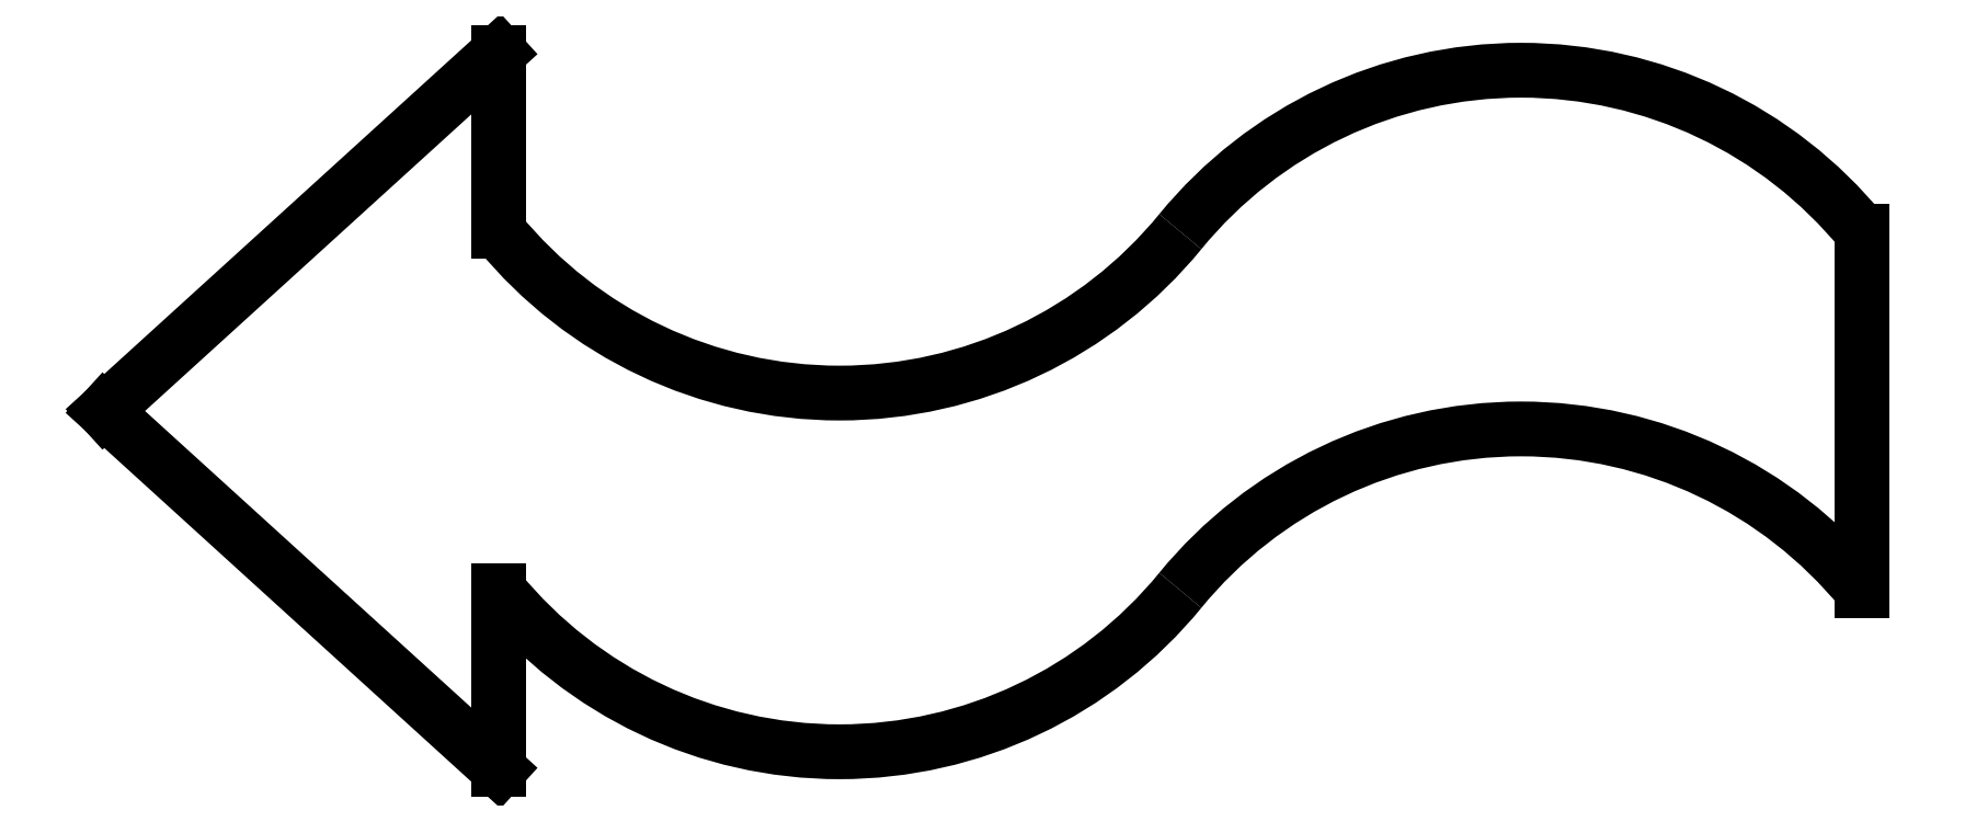
<metadata>
{"format":"dxf","ext":"dxf","renderer":"ezdxf+matplotlib","layout":"modelspace","background":"white","min_lineweight":24,"dpi":150}
</metadata>
<code>
0
SECTION
2
ENTITIES
0
LINE
8
supportOutline
10
22.5
20
0
30
0
11
22.5
21
8
31
0
0
LINE
8
supportOutline
10
12.5
20
0
30
0
11
22.5
21
8
31
0
0
LINE
8
supportOutline
10
12.5
20
0
30
0
11
22.5
21
0
31
0
0
LINE
8
fanConnector_outline
10
50
20
0
30
0
11
50
21
40
31
0
0
LINE
8
fanConnector_outline
10
47
20
40
30
0
11
50
21
40
31
0
0
LINE
8
fanConnector_hull
10
32.1
20
0
30
0
11
32
21
0
31
0
0
LINE
8
airCannal
10
30.5
20
9
30
0
11
31
21
8.5
31
0
0
LINE
8
airCannal
10
31
20
1.5
30
0
11
31
21
8.5
31
0
0
LINE
8
airCannal
10
31
20
1.5
30
0
11
30.5
21
1
31
0
0
LINE
8
airCannal
10
16.9
20
0
30
0
11
31.5
21
0
31
0
0
LINE
8
airCannal
10
32
20
0.5
30
0
11
31.5
21
0
31
0
0
LINE
8
airCannal
10
32
20
0.5
30
0
11
32
21
9.5
31
0
0
LINE
8
airCannal
10
31.5
20
10
30
0
11
32
21
9.5
31
0
0
LINE
8
airCannal
10
16.9
20
0
30
0
11
21.69
21
3.828
31
0
0
ARC
8
airCannal
10
22
20
3.438
30
0
40
0.5
50
0
51
128.7
0
LINE
8
airCannal_outline
10
31.5
20
10
30
0
11
32
21
9.5
31
0
0
LINE
8
airCannal_outline
10
32
20
9.5
30
0
11
32
21
0.5
31
0
0
LINE
8
airCannal_outline
10
32
20
0.5
30
0
11
31.5
21
0
31
0
0
LINE
8
airCannal_outline
10
31.5
20
0
30
0
11
12.5
21
0
31
0
0
LINE
8
airCannal
10
22.5
20
1.5
30
0
11
22.5
21
3.438
31
0
0
LINE
8
airCannal
10
23
20
1
30
0
11
30.5
21
1
31
0
0
LINE
8
airCannal
10
22.5
20
1.5
30
0
11
23
21
1
31
0
0
LINE
8
fanConnector_outline
10
23
20
0
30
0
11
50
21
0
31
0
0
LINE
8
fanConnector_outline
10
47
20
40
30
0
11
23
21
10
31
0
0
LINE
8
fanConnector_outline
10
23
20
10
30
0
11
23
21
0
31
0
0
LINE
8
fanConnector_hull
10
47
20
1
30
0
11
47
21
38.4
31
0
0
LINE
8
fanConnector_hull
10
47
20
40
30
0
11
50
21
40
31
0
0
LINE
8
fanConnector_hull
10
50
20
40
30
0
11
50
21
0
31
0
0
LINE
8
fanConnector_hull
10
50
20
0
30
0
11
23
21
0
31
0
0
LINE
8
fanConnector_hull
10
23
20
0
30
0
11
23
21
1
31
0
0
LINE
8
fanConnector_hull
10
23
20
1
30
0
11
47
21
1
31
0
0
LINE
8
fanConnector_hull
10
47
20
38.4
30
0
11
23.48
21
9
31
0
0
LINE
8
airCannal
10
21.56
20
7.5
30
0
11
20.93
21
6.746
31
0
0
LINE
8
airCannal
10
22.34
20
6.849
30
0
11
21.72
21
6.095
31
0
0
LINE
8
airCannal
10
23.25
20
8.558
30
0
11
22.34
21
6.849
31
0
0
LINE
8
airCannal
10
23.98
20
9
30
0
11
30.5
21
9
31
0
0
LINE
8
airCannal
10
23.25
20
8.558
30
0
11
23.98
21
9
31
0
0
LINE
8
airCannal
10
22.64
20
9.558
30
0
11
21.56
21
7.5
31
0
0
LINE
8
airCannal
10
31.5
20
10
30
0
11
23.38
21
10
31
0
0
LINE
8
airCannal
10
22.64
20
9.558
30
0
11
23.38
21
10
31
0
0
LINE
8
airCannal_outline
10
12.5
20
0
30
0
11
20.93
21
6.746
31
0
0
LINE
8
airCannal_outline
10
20.93
20
6.746
30
0
11
21.56
21
7.5
31
0
0
LINE
8
airCannal_outline
10
21.56
20
7.5
30
0
11
22.64
21
9.558
31
0
0
LINE
8
airCannal_outline
10
22.64
20
9.558
30
0
11
23.38
21
10
31
0
0
LINE
8
airCannal_outline
10
23.38
20
10
30
0
11
31.5
21
10
31
0
0
LINE
8
airCannal
10
12.5
20
0
30
0
11
20.93
21
6.746
31
0
0
LINE
8
airCannal
10
12.5
20
0
30
0
11
14.1
21
0
31
0
0
LINE
8
airCannal
10
14.1
20
0
30
0
11
21.72
21
6.095
31
0
0
LINE
8
fanConnector_hull
10
23
20
10
30
0
11
23
21
9.321
31
0
0
LINE
8
fanConnector_hull
10
23
20
10
30
0
11
47
21
40
31
0
0
LINE
8
fanConnector_hull
10
23
20
9.321
30
0
11
23.48
21
9
31
0
0
LINE
8
arrow
10
-3.8
20
-2
30
0
11
-6
21
1e-16
31
0
0
LINE
8
arrow
10
-6
20
1e-16
30
0
11
-3.8
21
2
31
0
0
ARC
8
arrow
10
1.9
20
-0.5556
30
0
40
2.456
50
39.31
51
140.7
0
ARC
8
arrow
10
1.9
20
-2.556
30
0
40
2.456
50
39.31
51
140.7
0
ARC
8
arrow
10
-1.9
20
0.5556
30
0
40
2.456
50
219.3
51
320.7
0
ARC
8
arrow
10
-1.9
20
2.556
30
0
40
2.456
50
219.3
51
320.7
0
LINE
8
arrow
10
-3.8
20
2
30
0
11
-3.8
21
1
31
0
0
LINE
8
arrow
10
-3.8
20
-2
30
0
11
-3.8
21
-1
31
0
0
LINE
8
arrow
10
3.8
20
1
30
0
11
3.8
21
-1
31
0
0
ENDSEC
0
EOF

</code>
